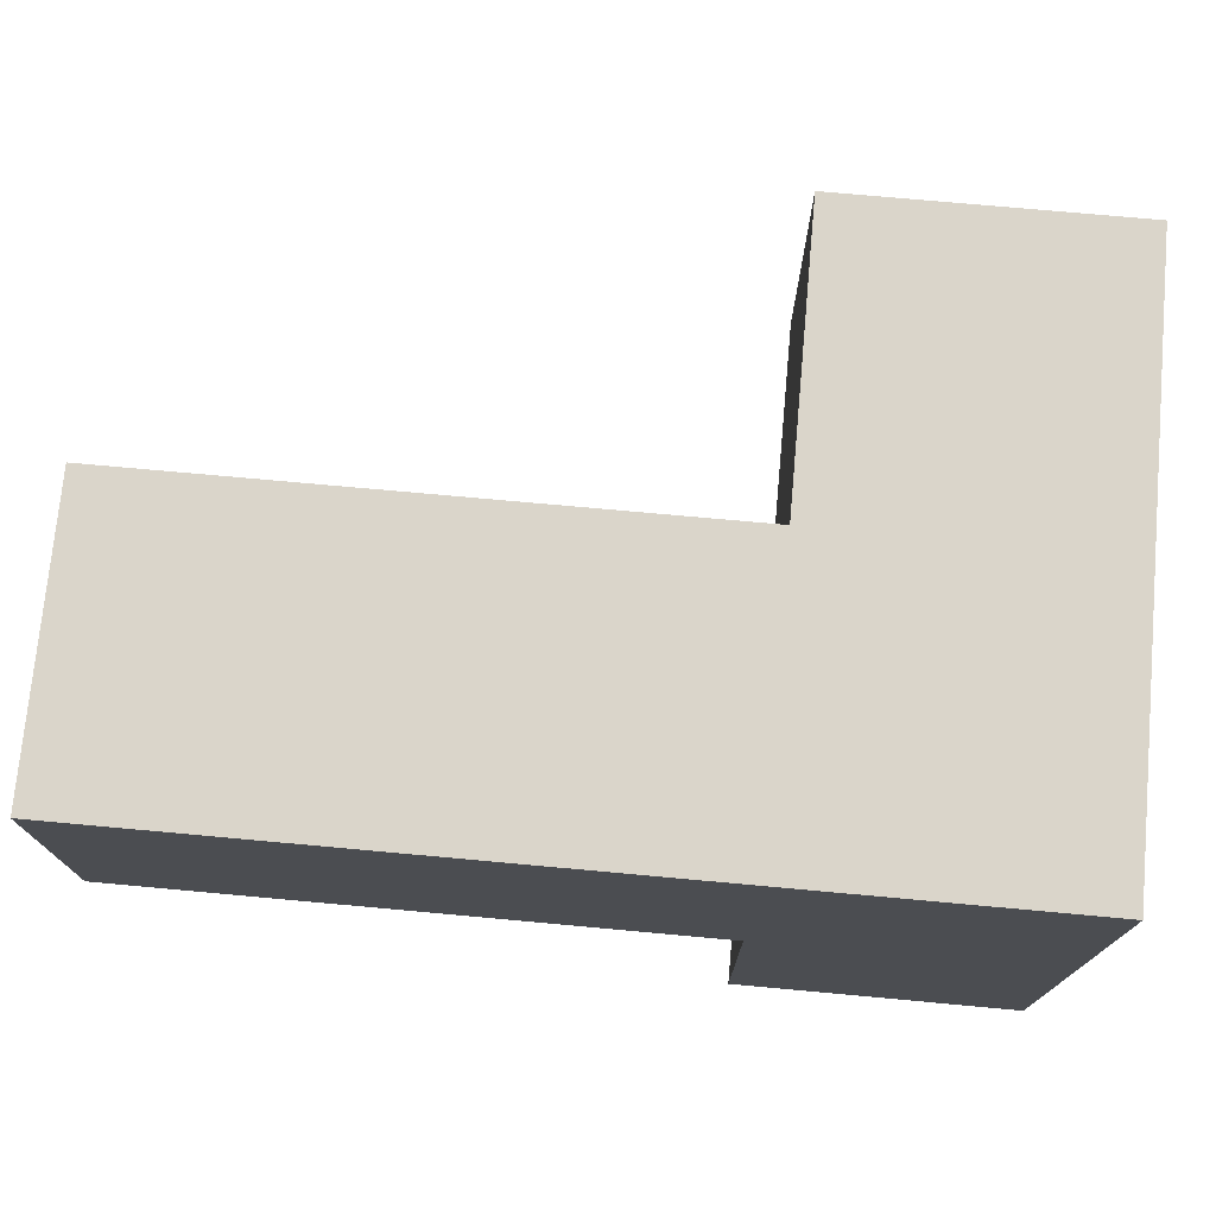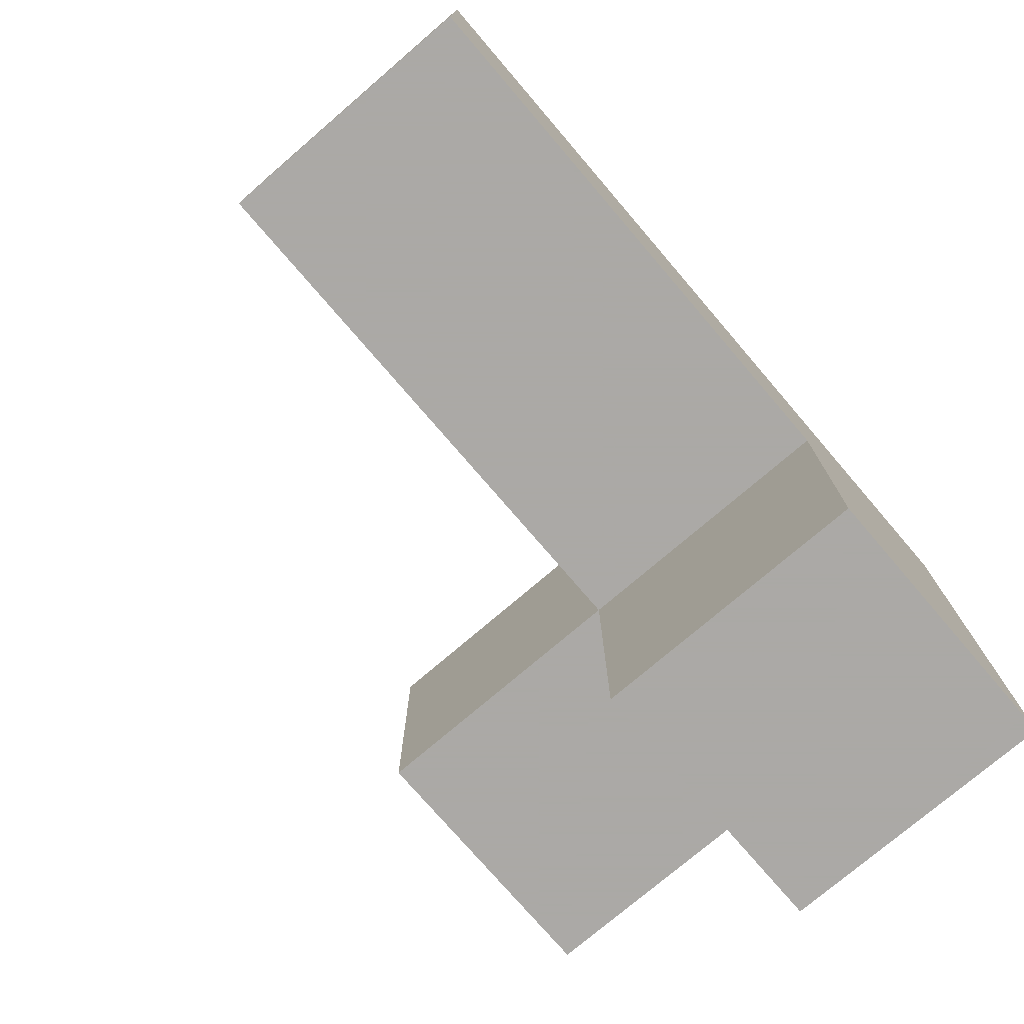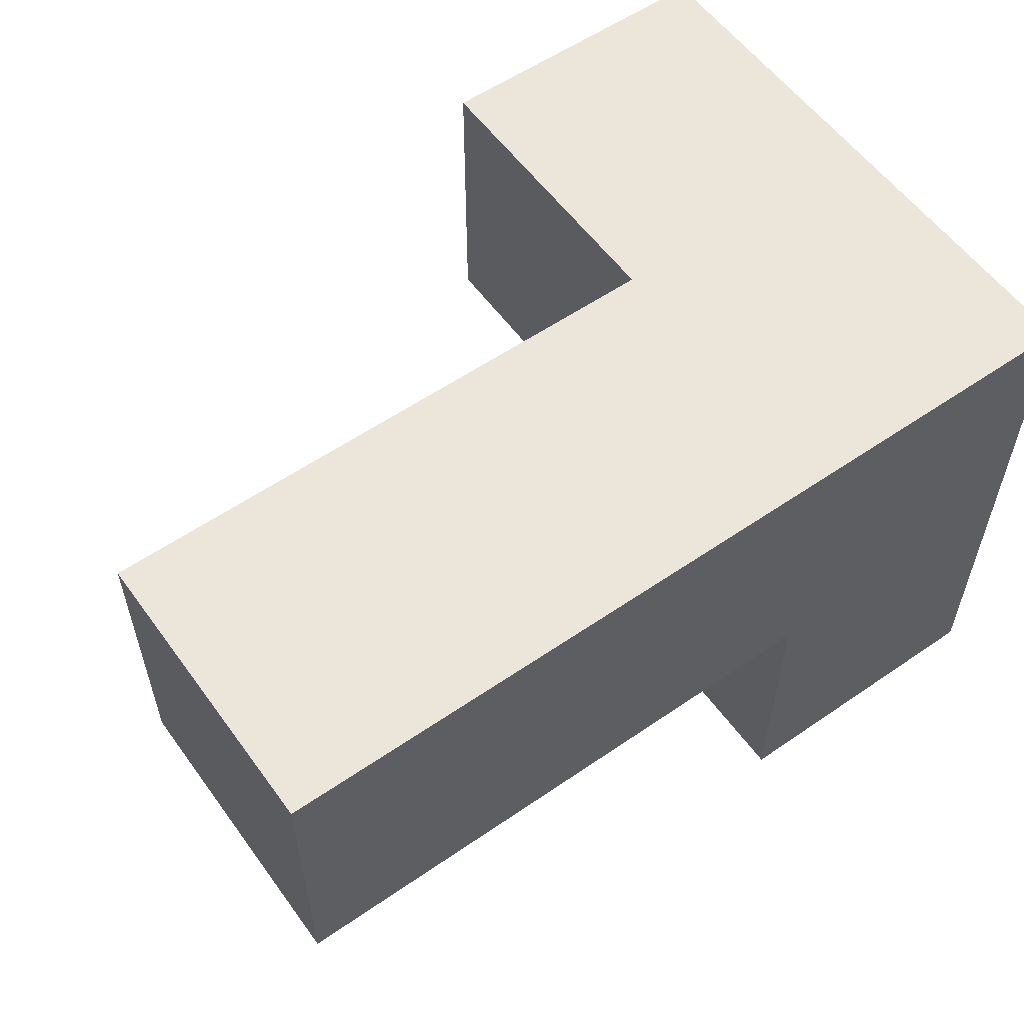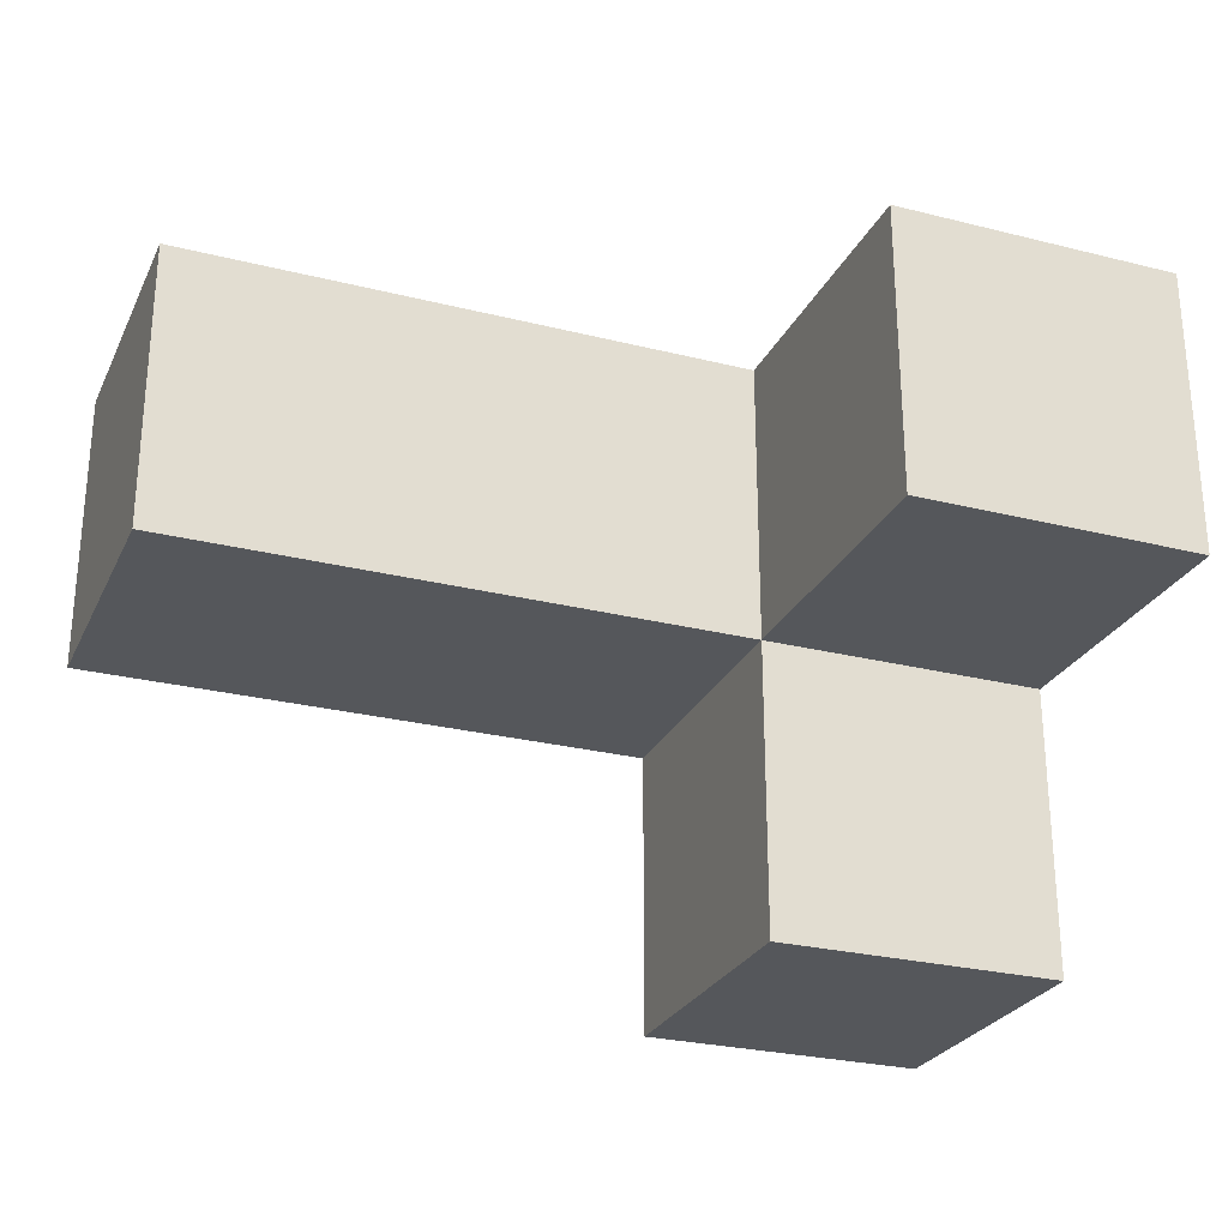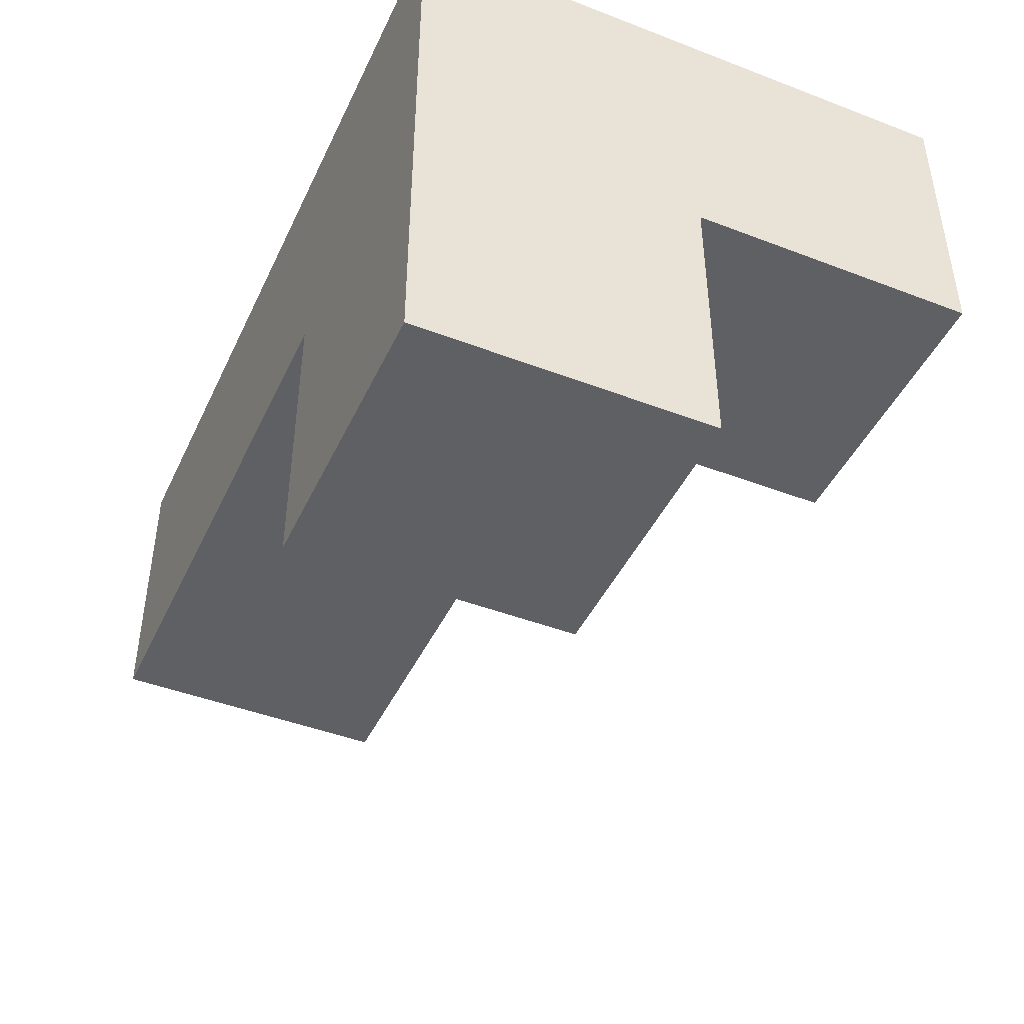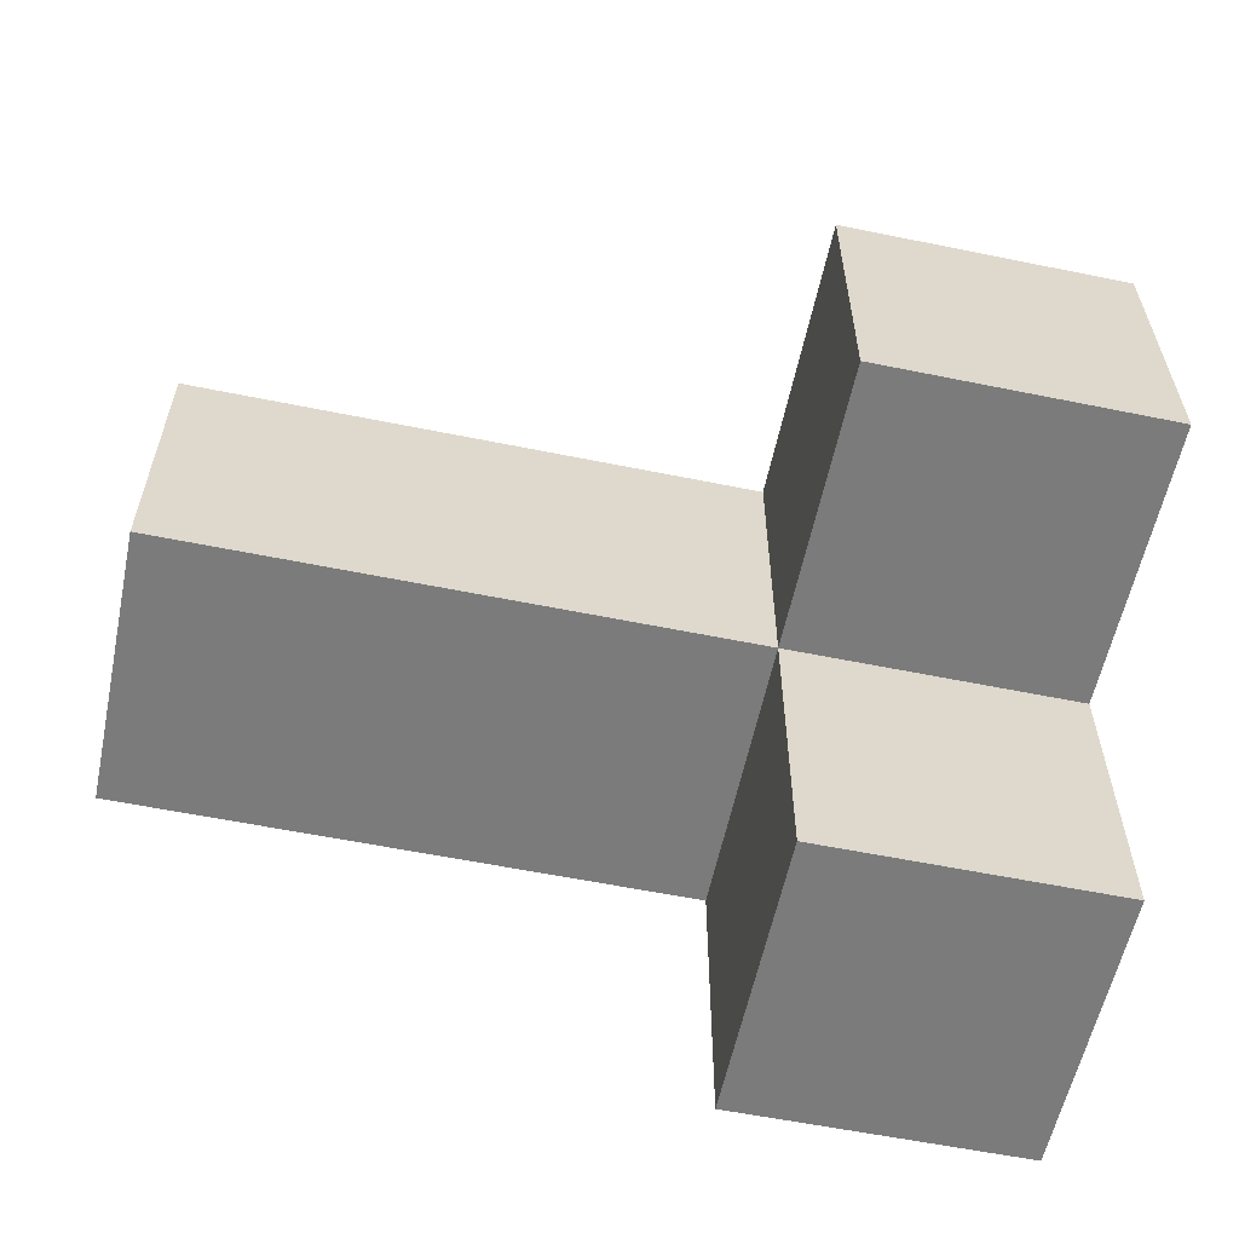
<metadata>
{"format":"obj","ext":"obj","renderer":"f3d","projection":"perspective","resolution":1024,"background":"white","views":[{"elev":74.3,"azim":5.2,"up":"+Y"},{"elev":-75.5,"azim":-49.4,"up":"+Y"},{"elev":57.1,"azim":-35.6,"up":"+Y"},{"elev":-26.8,"azim":-21.4,"up":"+Z"},{"elev":-44.4,"azim":65.9,"up":"+Y"},{"elev":-58.5,"azim":-11.9,"up":"+Z"}]}
</metadata>
<code>
v 2.008 2.002 1.992
v 3.988 2.002 1.002
v 2.998 2.002 1.002
v 1.018 2.002 1.992
v 2.998 1.012 1.992
v 2.998 2.992 1.992
v 3.988 1.012 1.992
v 3.988 2.992 1.992
v 3.988 2.002 0.0125
v 2.008 2.002 1.002
v 2.998 1.012 1.002
v 2.998 2.002 0.0125
v 1.018 2.002 1.002
v 2.998 2.992 1.002
v 1.018 2.992 1.992
v 3.988 2.992 1.002
v 2.008 2.992 1.992
v 3.988 1.012 1.002
v 3.988 2.002 1.992
v 1.018 2.992 1.002
v 2.998 2.002 1.992
v 2.998 2.992 0.0125
v 3.988 2.992 0.0125
v 2.008 2.992 1.002
f 10 13 24
f 20 24 13
f 4 1 15
f 17 15 1
f 13 10 4
f 1 4 10
f 24 20 17
f 15 17 20
f 20 13 15
f 4 15 13
f 3 10 14
f 24 14 10
f 1 21 17
f 6 17 21
f 10 3 1
f 21 1 3
f 14 24 6
f 17 6 24
f 21 19 6
f 8 6 19
f 16 14 8
f 6 8 14
f 2 16 19
f 8 19 16
f 9 12 23
f 22 23 12
f 12 9 3
f 2 3 9
f 23 22 16
f 14 16 22
f 22 12 14
f 3 14 12
f 9 23 2
f 16 2 23
f 18 11 2
f 3 2 11
f 5 7 21
f 19 21 7
f 11 18 5
f 7 5 18
f 3 11 21
f 5 21 11
f 18 2 7
f 19 7 2

</code>
